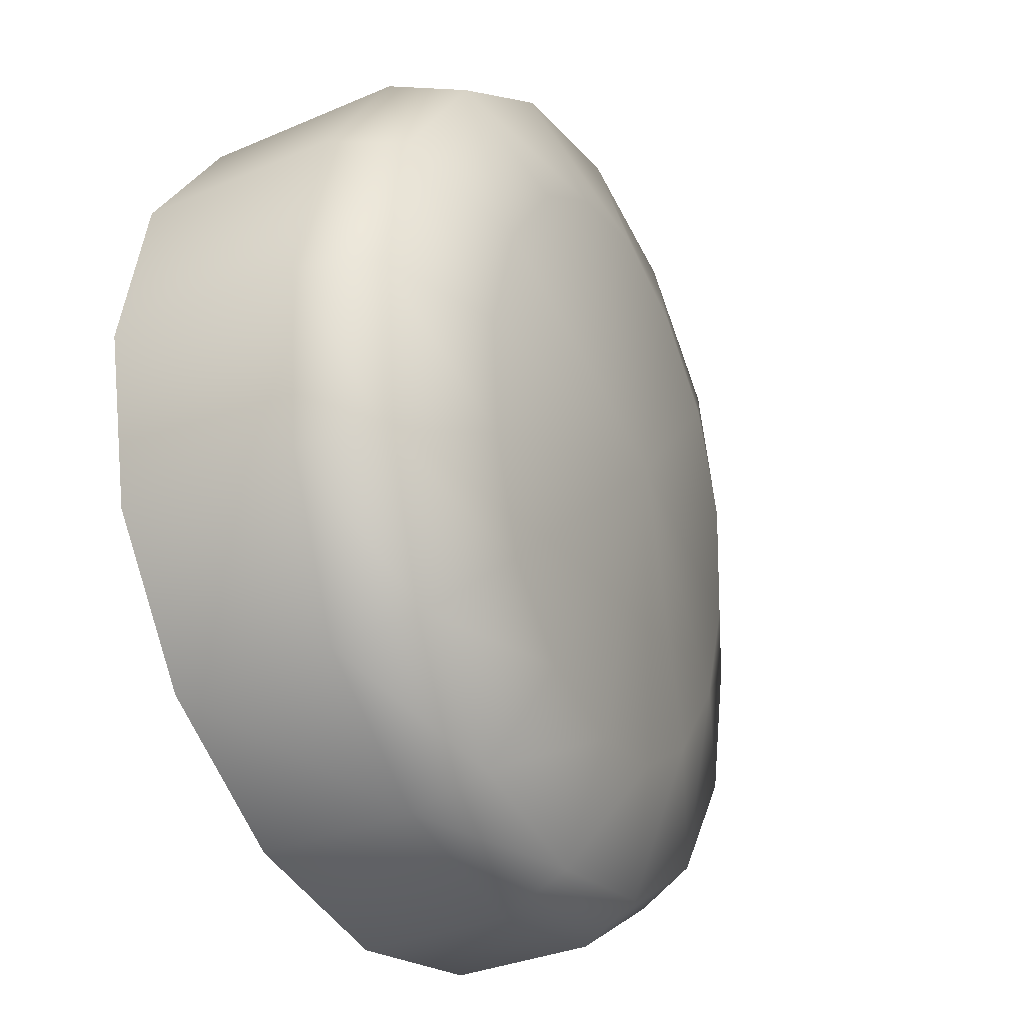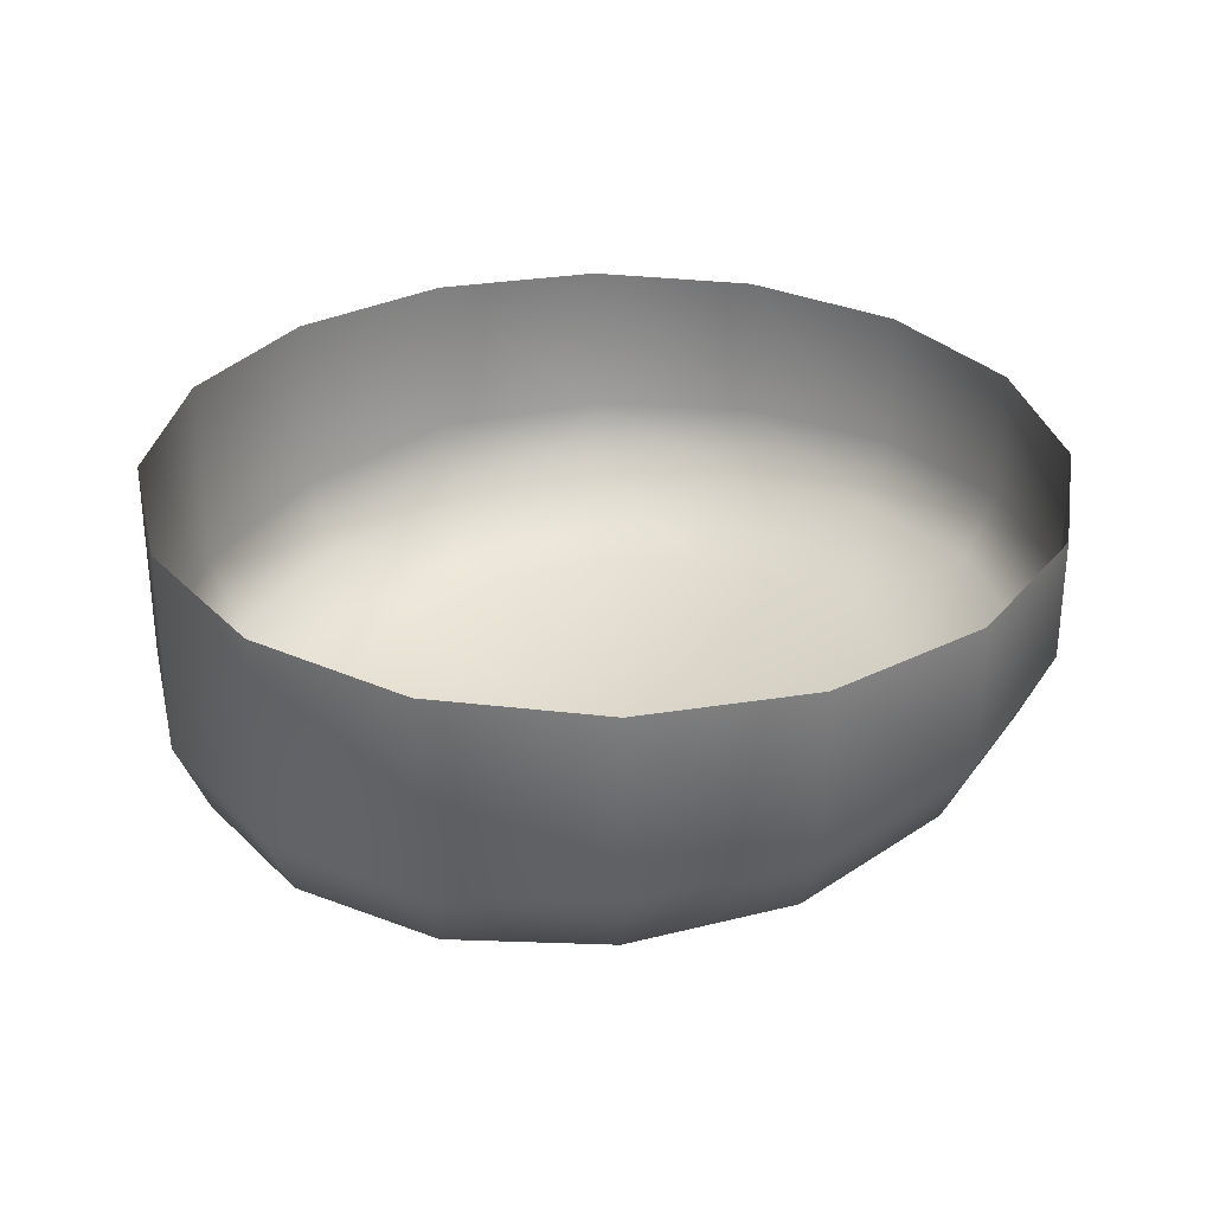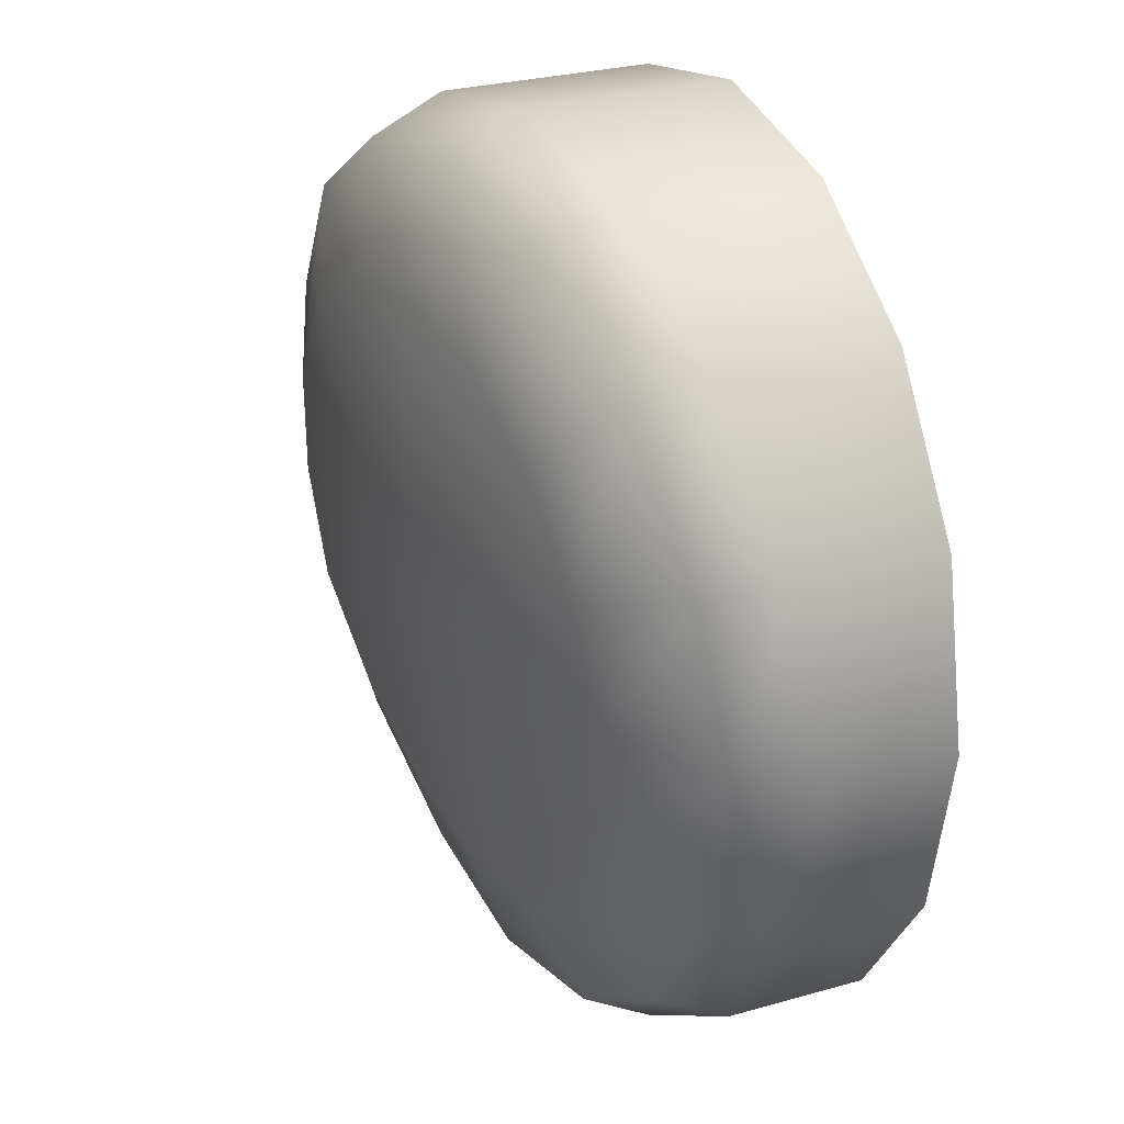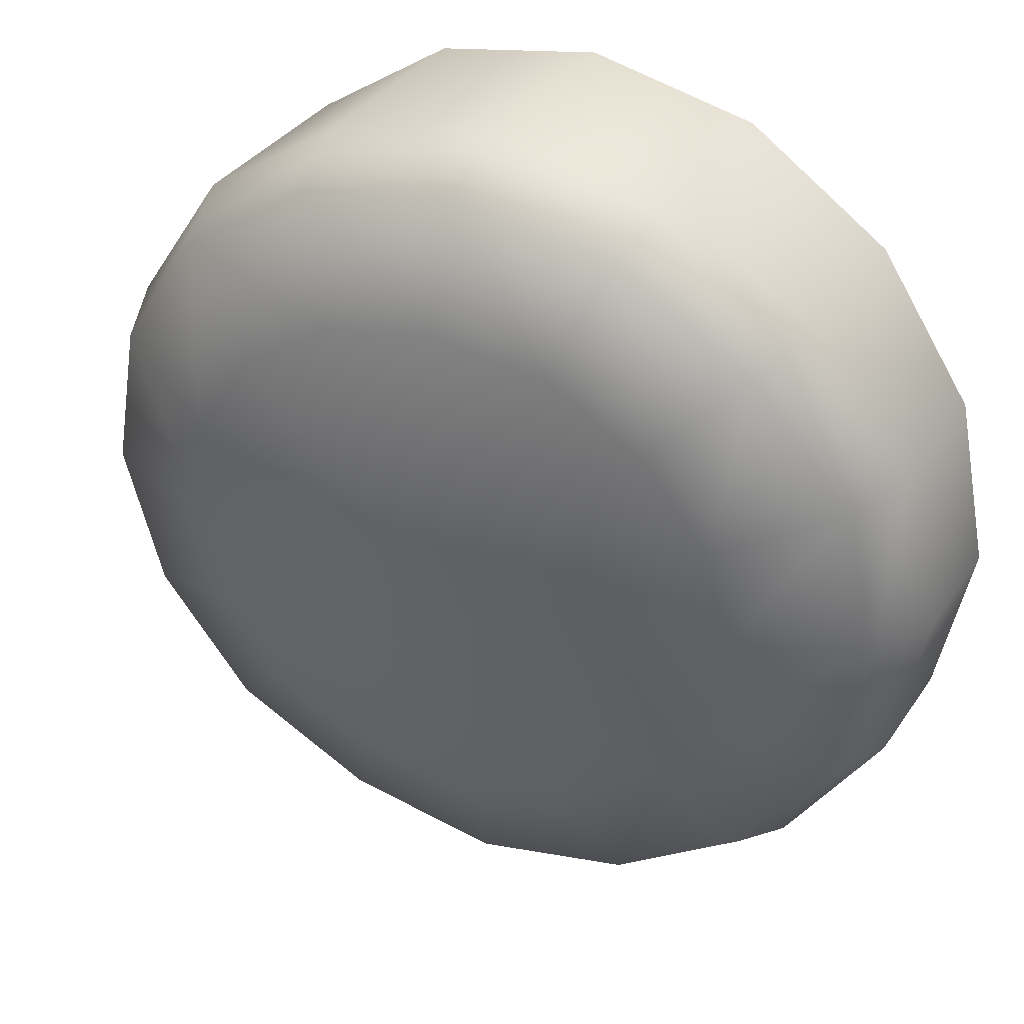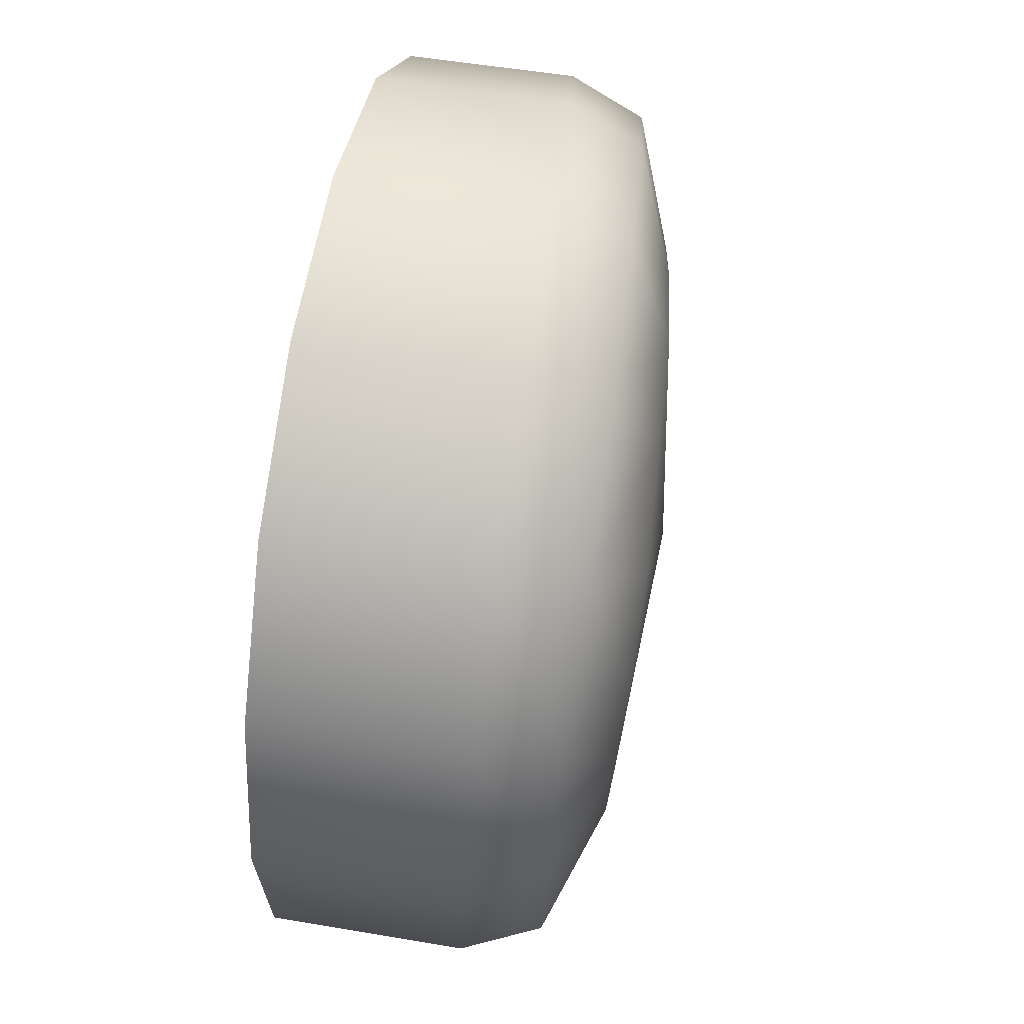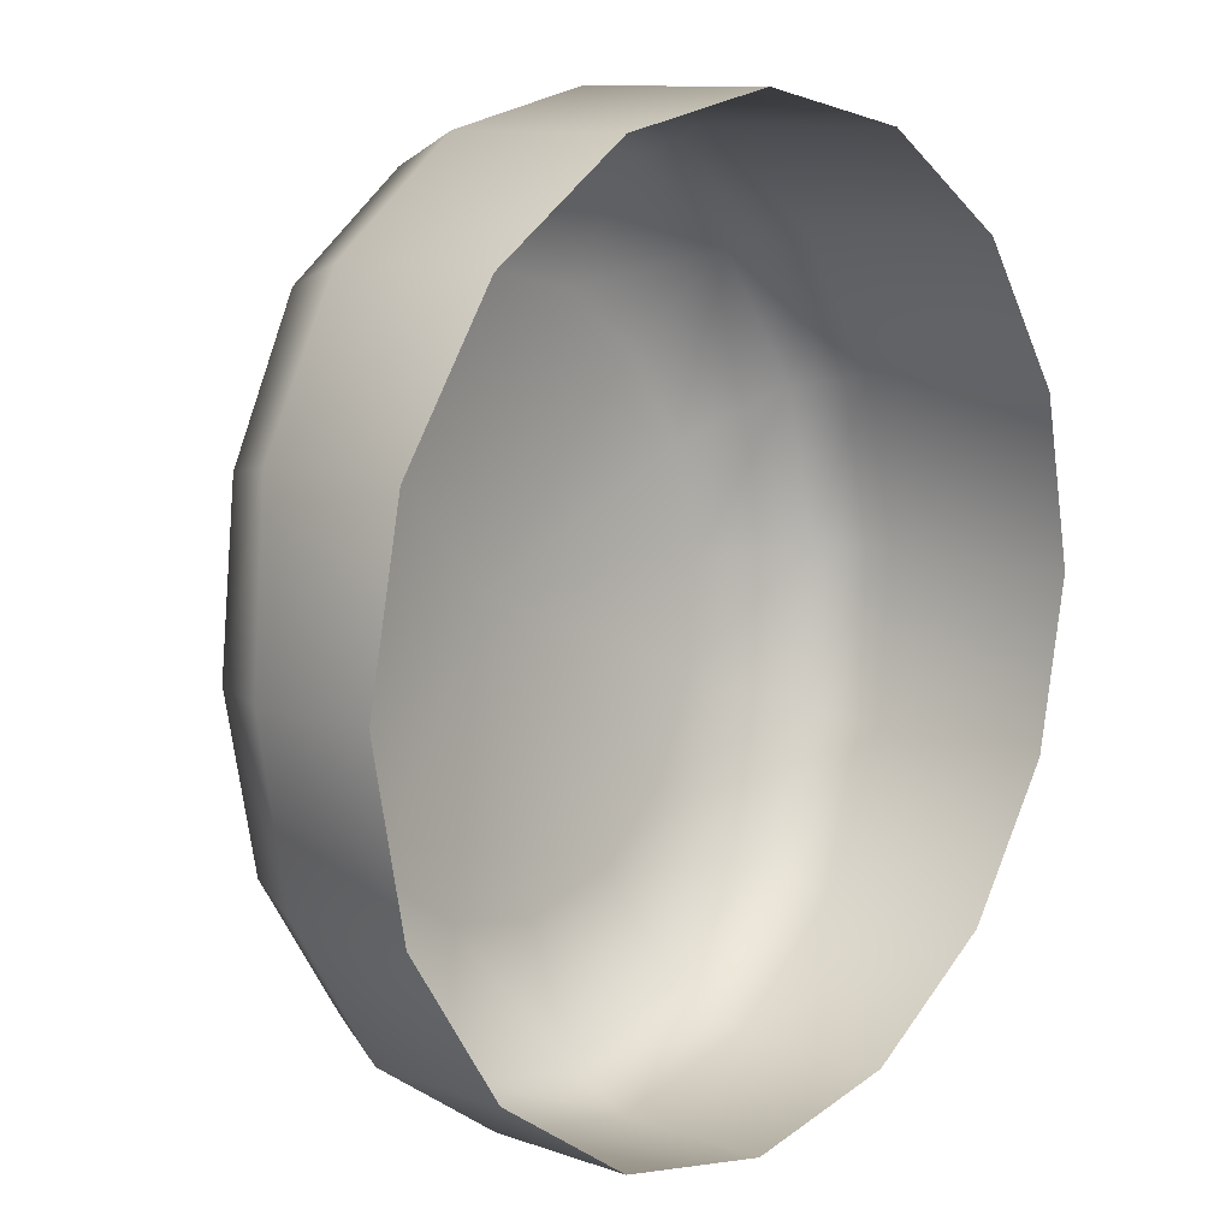
<metadata>
{"format":"obj","ext":"obj","renderer":"f3d","projection":"perspective","resolution":1024,"background":"white","views":[{"elev":-32.8,"azim":-59.2,"up":"+Z"},{"elev":30.9,"azim":20.8,"up":"+Y"},{"elev":27.7,"azim":66.5,"up":"+Z"},{"elev":35.2,"azim":29.6,"up":"+Z"},{"elev":51.7,"azim":-79.5,"up":"+Z"},{"elev":10.5,"azim":131.6,"up":"+Z"}]}
</metadata>
<code>
o A_Button
v 0.5269 -0.2765 0.1912
v 0.5269 -0.3074 0.1912
v 0.5532 -0.2765 0.186
v 0.5532 -0.305 0.186
v 0.5755 -0.2765 0.171
v 0.5755 -0.3021 0.171
v 0.5905 -0.2765 0.1487
v 0.5905 -0.2987 0.1487
v 0.5957 -0.2765 0.1224
v 0.5957 -0.2952 0.1224
v 0.5905 -0.2765 0.0961
v 0.5905 -0.296 0.0961
v 0.5755 -0.2765 0.07379
v 0.5755 -0.2975 0.07379
v 0.5532 -0.2765 0.05888
v 0.5532 -0.2989 0.05888
v 0.5269 -0.2765 0.05364
v 0.5269 -0.3001 0.05364
v 0.5006 -0.2765 0.05888
v 0.5006 -0.3012 0.05888
v 0.4783 -0.2765 0.07379
v 0.4783 -0.3024 0.07379
v 0.4634 -0.2765 0.0961
v 0.4634 -0.3055 0.0961
v 0.4581 -0.2765 0.1224
v 0.4581 -0.3074 0.1224
v 0.4634 -0.2765 0.1487
v 0.4634 -0.3082 0.1487
v 0.4783 -0.2765 0.171
v 0.4783 -0.3086 0.171
v 0.5006 -0.2765 0.186
v 0.5006 -0.3085 0.186
v 0.5025 -0.3198 0.1813
v 0.4818 -0.3203 0.1675
v 0.468 -0.3194 0.1468
v 0.4631 -0.3186 0.1224
v 0.468 -0.3169 0.098
v 0.4818 -0.3149 0.07731
v 0.5025 -0.312 0.06348
v 0.5269 -0.3106 0.05863
v 0.5513 -0.3087 0.06348
v 0.572 -0.3074 0.07731
v 0.5858 -0.3065 0.098
v 0.5907 -0.3065 0.1224
v 0.5858 -0.3092 0.1468
v 0.572 -0.3136 0.1675
v 0.5513 -0.3162 0.1813
v 0.5269 -0.3185 0.1862
v 0.5099 -0.3255 0.1635
v 0.4954 -0.3266 0.1539
v 0.4858 -0.3262 0.1394
v 0.4824 -0.3251 0.1224
v 0.4858 -0.3237 0.1054
v 0.4954 -0.321 0.09094
v 0.5099 -0.3188 0.08129
v 0.5269 -0.3173 0.0779
v 0.5439 -0.3156 0.08129
v 0.5584 -0.3144 0.09094
v 0.568 -0.3148 0.1054
v 0.5714 -0.3159 0.1224
v 0.568 -0.318 0.1394
v 0.5584 -0.32 0.1539
v 0.5439 -0.3221 0.1635
v 0.5269 -0.3244 0.1669
v 0.5269 -0.3257 0.1224
f 1 4 3
f 3 6 5
f 5 8 7
f 7 10 9
f 10 11 9
f 12 13 11
f 14 15 13
f 16 17 15
f 18 19 17
f 20 21 19
f 22 23 21
f 24 25 23
f 26 27 25
f 28 29 27
f 8 44 10
f 29 32 31
f 31 2 1
f 32 48 2
f 24 38 37
f 14 43 42
f 28 36 35
f 2 47 4
f 18 41 40
f 6 45 8
f 30 33 32
f 22 39 38
f 12 44 43
f 26 37 36
f 16 42 41
f 4 46 6
f 30 35 34
f 20 40 39
f 36 53 52
f 45 60 44
f 37 54 53
f 46 61 45
f 38 55 54
f 47 62 46
f 39 56 55
f 33 64 48
f 48 63 47
f 40 57 56
f 34 49 33
f 41 58 57
f 34 51 50
f 42 59 58
f 35 52 51
f 44 59 43
f 60 61 65
f 53 54 65
f 61 62 65
f 54 55 65
f 62 63 65
f 55 56 65
f 64 49 65
f 63 64 65
f 56 57 65
f 49 50 65
f 57 58 65
f 50 51 65
f 58 59 65
f 51 52 65
f 59 60 65
f 52 53 65
f 1 2 4
f 3 4 6
f 5 6 8
f 7 8 10
f 10 12 11
f 12 14 13
f 14 16 15
f 16 18 17
f 18 20 19
f 20 22 21
f 22 24 23
f 24 26 25
f 26 28 27
f 28 30 29
f 8 45 44
f 29 30 32
f 31 32 2
f 32 33 48
f 24 22 38
f 14 12 43
f 28 26 36
f 2 48 47
f 18 16 41
f 6 46 45
f 30 34 33
f 22 20 39
f 12 10 44
f 26 24 37
f 16 14 42
f 4 47 46
f 30 28 35
f 20 18 40
f 36 37 53
f 45 61 60
f 37 38 54
f 46 62 61
f 38 39 55
f 47 63 62
f 39 40 56
f 33 49 64
f 48 64 63
f 40 41 57
f 34 50 49
f 41 42 58
f 34 35 51
f 42 43 59
f 35 36 52
f 44 60 59

</code>
